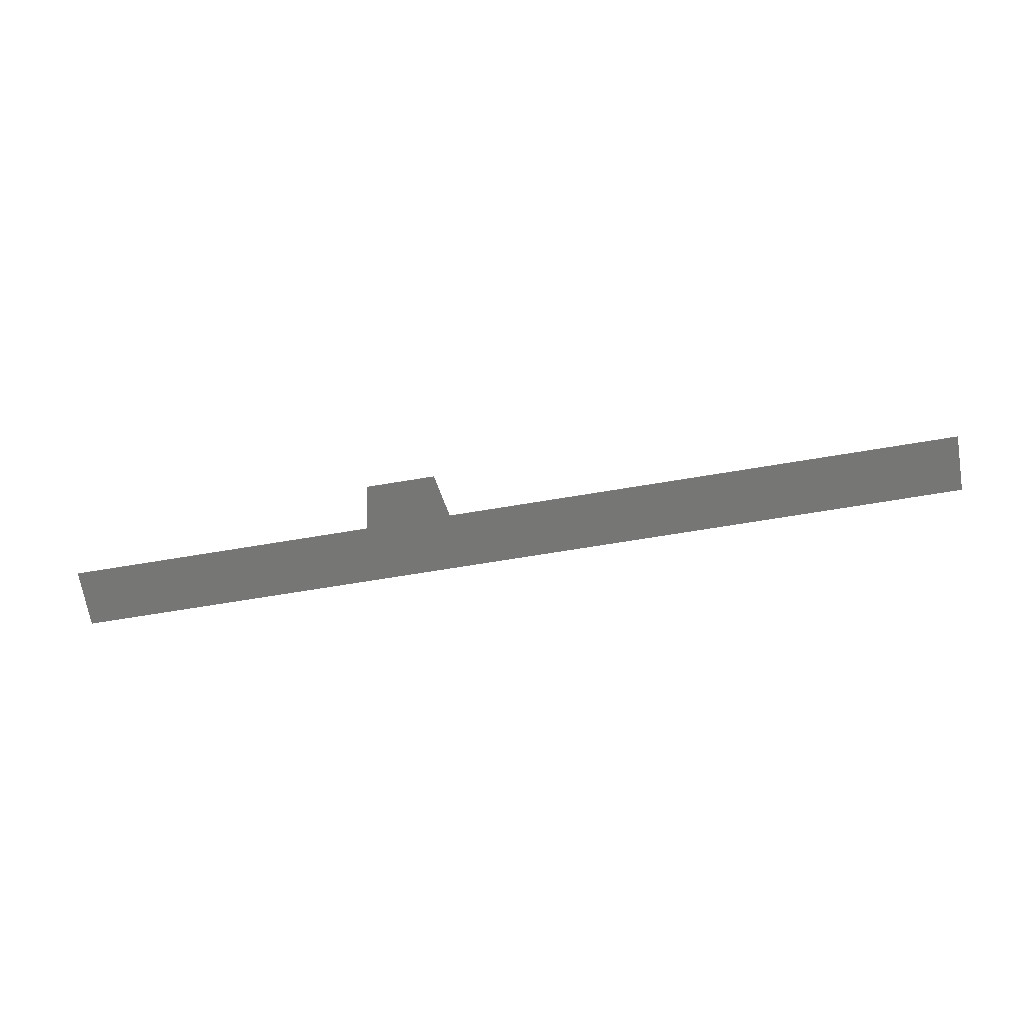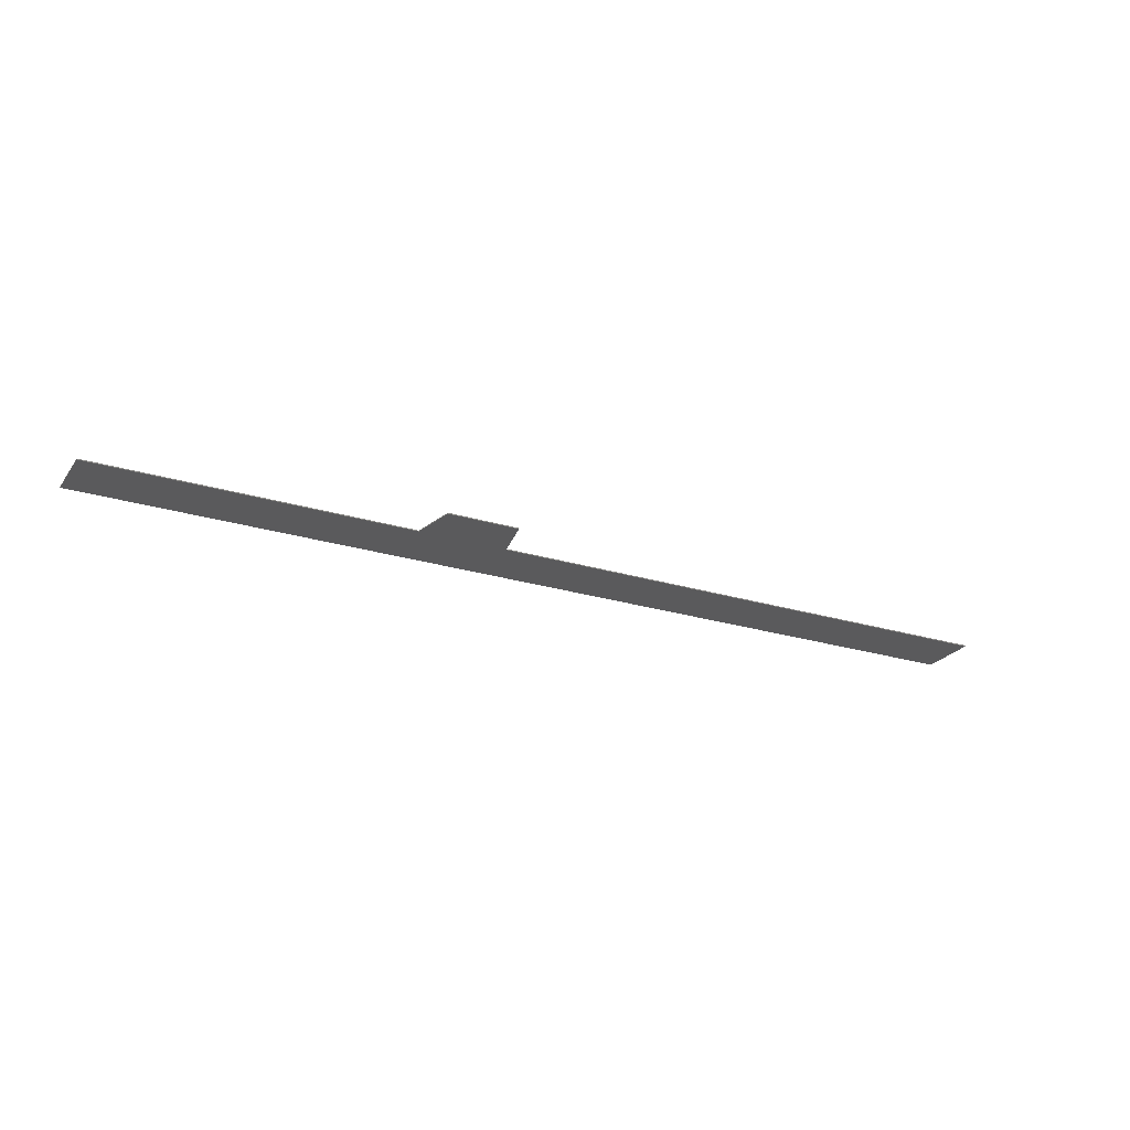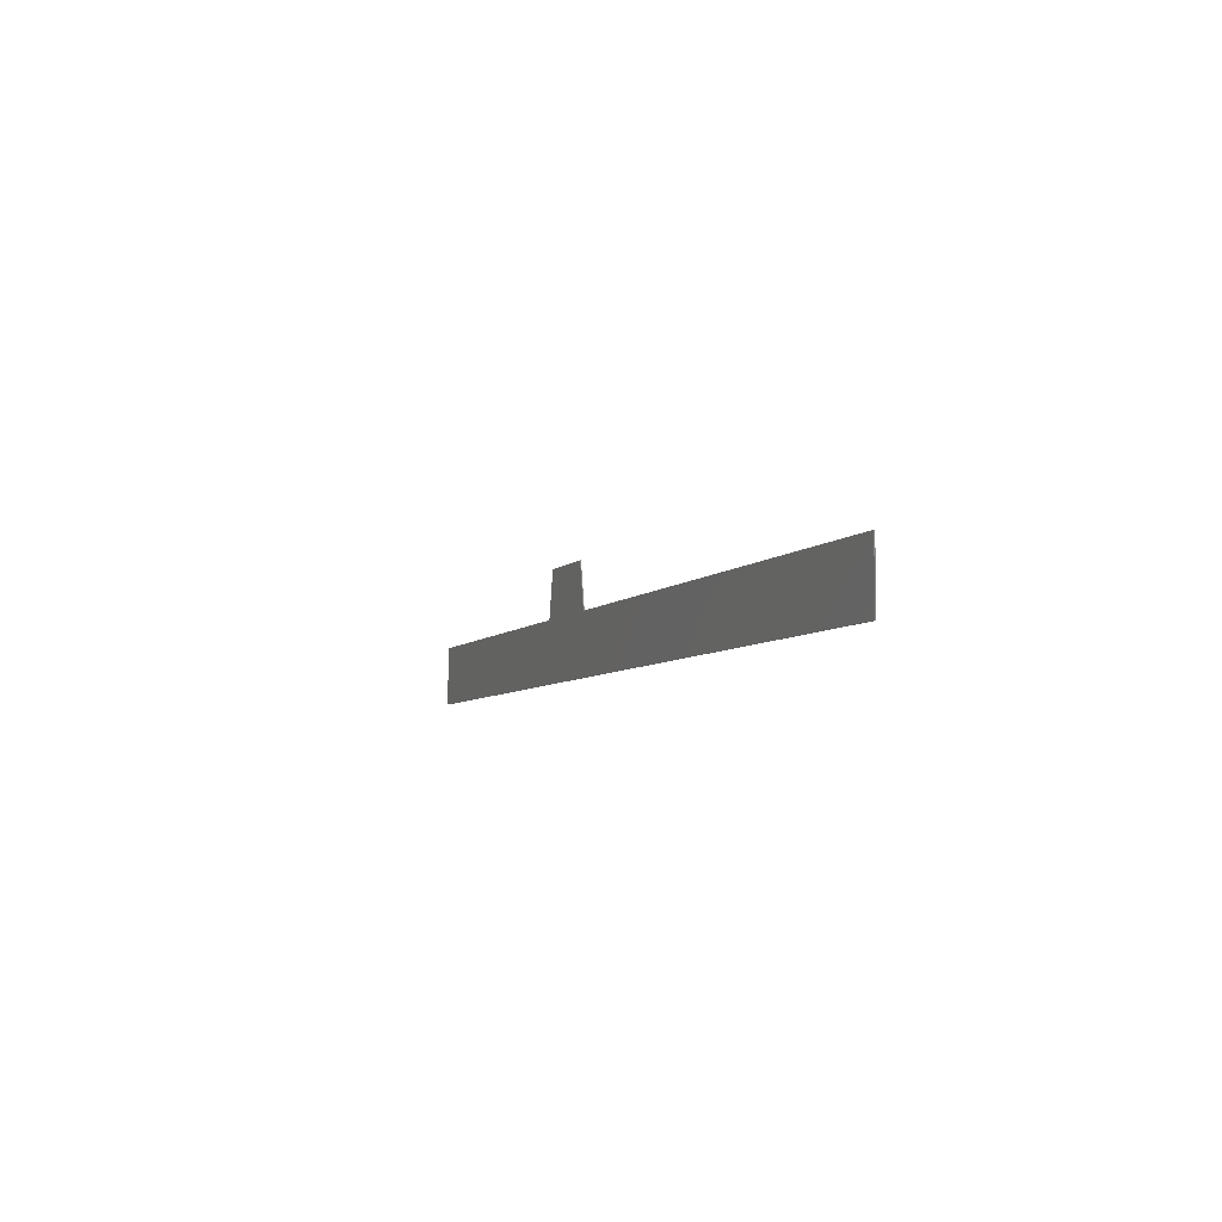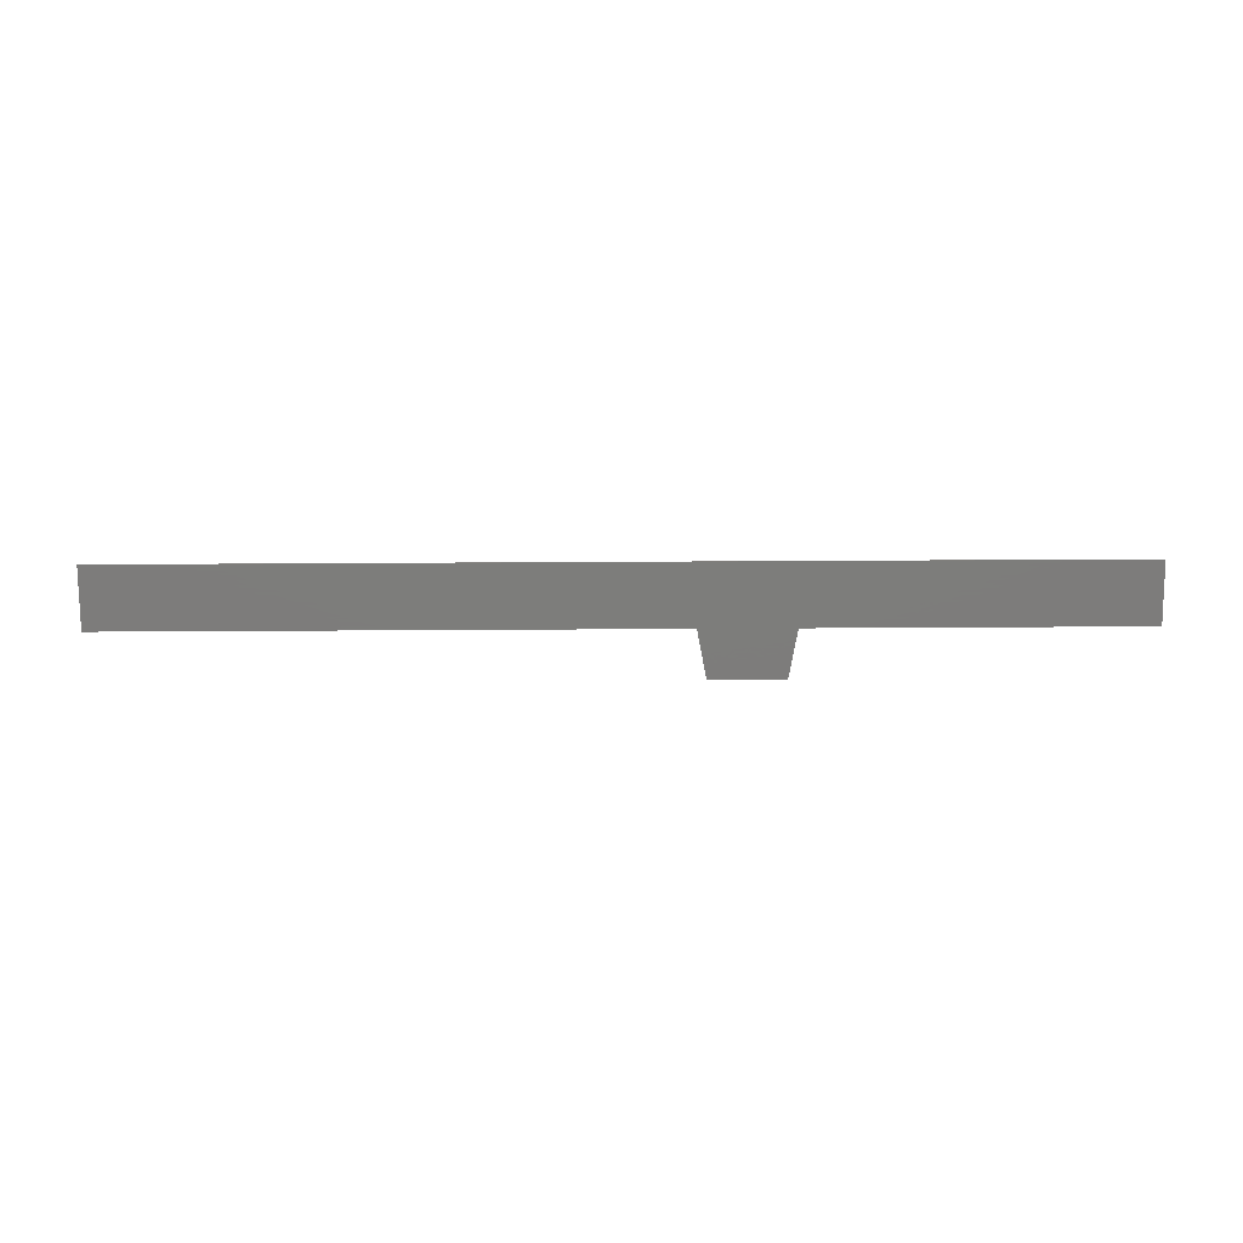
<metadata>
{"format":"stl","ext":"stl","renderer":"f3d","projection":"perspective","resolution":1024,"background":"white","views":[{"elev":-68.4,"azim":9.5,"up":"+Y"},{"elev":-24.4,"azim":-26.9,"up":"+Y"},{"elev":-6.1,"azim":68.5,"up":"+Z"},{"elev":-76.3,"azim":-179.7,"up":"+Y"}]}
</metadata>
<code>
# stl→obj: 207 verts, 405 faces
v -16 0 0.7
v -7.7 0 5.5
v -6.8 0 0.7
v -15.1 0 5.5
v 48.8 0 -5.5
v 48.8 0 0.7
v -48.8 0 -5.5
v -48.8 0 0.7
v -7.7 -0.1 5.5
v -6.8 -0.1 0.7
v 48.8 -0.1 0.7
v 48.8 0 -0.6
v 48.8 -0.1 -0.6
v 48.8 0 -1.12
v 48.8 -0.1 -1.12
v 48.8 -0.1 -5.5
v 0 0 -5.5
v 0 -0.1 -5.5
v -48.8 -0.1 -5.5
v -48.8 0 -1.12
v -48.8 -0.1 -1.12
v -48.8 0 -0.6
v -48.8 -0.1 -0.6
v -48.8 -0.1 0.7
v -16 -0.1 0.7
v -15.1 -0.1 5.5
v -8.4 -0.1 4.88
v -8.32 -0.1 -0.6
v -7.52 -0.1 -0.6
v -8.72 -0.1 4.56
v -10.77 -0.1 2
v -10.51 -0.1 2.369
v -10.82 -0.1 2.241
v -10.44 -0.1 2
v -10.82 -0.1 1.759
v -10.51 -0.1 1.631
v -10.95 -0.1 1.554
v -10.72 -0.1 1.318
v -11.16 -0.1 1.417
v -11.03 -0.1 1.109
v -11.4 -0.1 1.37
v -11.4 -0.1 1.035
v -11.16 -0.1 2.583
v -11.4 -0.1 2.965
v -11.4 -0.1 2.63
v -11.03 -0.1 2.891
v -10.95 -0.1 2.446
v -10.72 -0.1 2.682
v -14.48 -0.1 -0.6
v -14.08 -0.1 4.56
v -14.4 -0.1 4.88
v -15.28 -0.1 -0.6
v -12.29 -0.1 2.369
v -12.03 -0.1 2
v -11.98 -0.1 2.241
v -12.36 -0.1 2
v -11.98 -0.1 1.759
v -12.29 -0.1 1.631
v -11.85 -0.1 1.554
v -12.08 -0.1 1.318
v -11.64 -0.1 1.417
v -11.77 -0.1 1.109
v -11.64 -0.1 2.583
v -11.77 -0.1 2.891
v -11.85 -0.1 2.446
v -12.08 -0.1 2.682
v 5.68 -0.1 -1.44
v 6.16 -0.1 -2.84
v 6.16 -0.1 -1.44
v 5.68 -0.1 -2.84
v 6.16 -0.1 -3.12
v 5.84 -0.1 -4.4
v 6.36 -0.1 -4.4
v 5.68 -0.1 -3.8
v 6.48 -0.1 -2.92
v 5.56 -0.1 -4.4
v 5.46 -0.1 -4.04
v 6.8 -0.1 -4.8
v 6.48 -0.1 -1.4
v 6.4 -0.1 -1.12
v 5.36 -0.1 -1.12
v 5.28 -0.1 -1.4
v 5.28 -0.1 -2.76
v 3.2 -0.1 -2.84
v 3.68 -0.1 -1.44
v 3.2 -0.1 -1.44
v 3.68 -0.1 -2.84
v 3.52 -0.1 -4.4
v 3.2 -0.1 -3.12
v 3 -0.1 -4.4
v 3.68 -0.1 -3.8
v 2.88 -0.1 -2.92
v 3.8 -0.1 -4.4
v 3.9 -0.1 -4.04
v 2.56 -0.1 -4.8
v 2.88 -0.1 -1.4
v 2.96 -0.1 -1.12
v 4 -0.1 -1.12
v 4.08 -0.1 -1.4
v 4.08 -0.1 -2.76
v 23.28 -0.1 -1.44
v 23.76 -0.1 -2.84
v 23.76 -0.1 -1.44
v 23.28 -0.1 -2.84
v 23.76 -0.1 -3.12
v 23.44 -0.1 -4.4
v 23.96 -0.1 -4.4
v 23.28 -0.1 -3.8
v 24.08 -0.1 -2.92
v 23.16 -0.1 -4.4
v 23.06 -0.1 -4.04
v 24.4 -0.1 -4.8
v 24.08 -0.1 -1.4
v 24 -0.1 -1.12
v 22.96 -0.1 -1.12
v 22.88 -0.1 -1.4
v 22.88 -0.1 -2.76
v 20.8 -0.1 -2.84
v 21.28 -0.1 -1.44
v 20.8 -0.1 -1.44
v 21.28 -0.1 -2.84
v 21.12 -0.1 -4.4
v 20.8 -0.1 -3.12
v 20.6 -0.1 -4.4
v 21.28 -0.1 -3.8
v 20.48 -0.1 -2.92
v 21.4 -0.1 -4.4
v 21.5 -0.1 -4.04
v 20.16 -0.1 -4.8
v 20.48 -0.1 -1.4
v 20.56 -0.1 -1.12
v 21.6 -0.1 -1.12
v 21.68 -0.1 -1.4
v 21.68 -0.1 -2.76
v -25.72 -0.1 -1.44
v -25.24 -0.1 -2.84
v -25.24 -0.1 -1.44
v -25.72 -0.1 -2.84
v -25.24 -0.1 -3.12
v -25.56 -0.1 -4.4
v -25.04 -0.1 -4.4
v -25.72 -0.1 -3.8
v -24.92 -0.1 -2.92
v -25.84 -0.1 -4.4
v -25.94 -0.1 -4.04
v -24.6 -0.1 -4.8
v -24.92 -0.1 -1.4
v -25 -0.1 -1.12
v -26.04 -0.1 -1.12
v -26.12 -0.1 -1.4
v -26.12 -0.1 -2.76
v -28.2 -0.1 -2.84
v -27.72 -0.1 -1.44
v -28.2 -0.1 -1.44
v -27.72 -0.1 -2.84
v -27.88 -0.1 -4.4
v -28.2 -0.1 -3.12
v -28.4 -0.1 -4.4
v -27.72 -0.1 -3.8
v -28.52 -0.1 -2.92
v -27.6 -0.1 -4.4
v -27.5 -0.1 -4.04
v -28.84 -0.1 -4.8
v -28.52 -0.1 -1.4
v -28.44 -0.1 -1.12
v -27.4 -0.1 -1.12
v -27.32 -0.1 -1.4
v -27.32 -0.1 -2.76
v -43.32 -0.1 -1.44
v -42.84 -0.1 -2.84
v -42.84 -0.1 -1.44
v -43.32 -0.1 -2.84
v -42.84 -0.1 -3.12
v -43.16 -0.1 -4.4
v -42.64 -0.1 -4.4
v -43.32 -0.1 -3.8
v -42.52 -0.1 -2.92
v -43.44 -0.1 -4.4
v -43.54 -0.1 -4.04
v -42.2 -0.1 -4.8
v -42.52 -0.1 -1.4
v -42.6 -0.1 -1.12
v -43.64 -0.1 -1.12
v -43.72 -0.1 -1.4
v -43.72 -0.1 -2.76
v -45.8 -0.1 -2.84
v -45.32 -0.1 -1.44
v -45.8 -0.1 -1.44
v -45.32 -0.1 -2.84
v -45.48 -0.1 -4.4
v -45.8 -0.1 -3.12
v -46 -0.1 -4.4
v -45.32 -0.1 -3.8
v -46.12 -0.1 -2.92
v -45.2 -0.1 -4.4
v -45.1 -0.1 -4.04
v -46.44 -0.1 -4.8
v -46.12 -0.1 -1.4
v -46.04 -0.1 -1.12
v -45 -0.1 -1.12
v -44.92 -0.1 -1.4
v -44.92 -0.1 -2.76
v 22.4 -0.1 -0.6
v 4.8 -0.1 -0.6
v -12 -0.1 -1.12
v -26.4 -0.1 -0.6
v -44 -0.1 -0.6
f 1 2 3
f 2 1 4
f 5 3 6
f 3 5 7
f 1 3 7
f 8 1 7
f 9 3 2
f 3 9 10
f 10 6 3
f 6 10 11
f 11 12 6
f 12 11 13
f 13 14 12
f 14 13 15
f 15 5 14
f 5 15 16
f 16 17 5
f 17 16 18
f 18 7 17
f 7 18 19
f 19 20 7
f 20 19 21
f 21 22 20
f 22 21 23
f 23 8 22
f 8 23 24
f 24 1 8
f 1 24 25
f 25 4 1
f 4 25 26
f 26 2 4
f 2 26 9
f 27 28 29
f 28 27 30
f 31 32 33
f 32 31 34
f 35 34 31
f 34 35 36
f 37 36 35
f 36 37 38
f 39 38 37
f 38 39 40
f 41 40 39
f 40 41 42
f 43 44 45
f 44 43 46
f 47 46 43
f 46 47 48
f 33 48 47
f 48 33 32
f 43 41 39
f 41 43 45
f 47 39 37
f 39 47 43
f 33 37 35
f 37 33 47
f 33 35 31
f 42 28 40
f 28 42 49
f 40 28 38
f 38 28 36
f 28 34 36
f 34 28 30
f 30 32 34
f 30 48 32
f 30 46 48
f 30 44 46
f 44 30 50
f 27 10 9
f 10 27 29
f 49 51 52
f 51 49 50
f 53 54 55
f 54 53 56
f 56 57 54
f 57 56 58
f 58 59 57
f 59 58 60
f 60 61 59
f 61 60 62
f 62 41 61
f 41 62 42
f 44 63 45
f 63 44 64
f 64 65 63
f 65 64 66
f 66 55 65
f 55 66 53
f 41 63 61
f 63 41 45
f 61 65 59
f 65 61 63
f 59 55 57
f 55 59 65
f 55 54 57
f 62 49 42
f 60 49 62
f 58 49 60
f 56 49 58
f 49 56 50
f 53 50 56
f 66 50 53
f 64 50 66
f 44 50 64
f 25 51 26
f 51 25 52
f 9 51 27
f 51 9 26
f 27 50 30
f 50 27 51
f 67 68 69
f 68 67 70
f 71 72 73
f 72 71 74
f 71 68 70
f 68 71 75
f 74 76 72
f 76 74 77
f 78 73 72
f 78 72 76
f 78 71 73
f 71 78 75
f 75 69 68
f 69 75 79
f 80 69 79
f 69 80 67
f 81 67 80
f 67 81 82
f 82 70 67
f 70 82 83
f 84 85 86
f 85 84 87
f 88 89 90
f 89 88 91
f 84 89 87
f 89 84 92
f 93 91 88
f 91 93 94
f 90 95 88
f 95 93 88
f 93 95 78
f 89 95 90
f 95 89 92
f 86 92 84
f 92 86 96
f 86 97 96
f 97 86 85
f 85 98 97
f 98 85 99
f 87 99 85
f 99 87 100
f 70 89 71
f 89 70 87
f 83 87 70
f 87 83 100
f 74 94 77
f 94 74 91
f 93 78 76
f 77 93 76
f 93 77 94
f 71 91 74
f 91 71 89
f 81 99 82
f 99 81 98
f 99 83 82
f 83 99 100
f 101 102 103
f 102 101 104
f 105 106 107
f 106 105 108
f 105 102 104
f 102 105 109
f 108 110 106
f 110 108 111
f 112 107 106
f 112 106 110
f 112 105 107
f 105 112 109
f 109 103 102
f 103 109 113
f 114 103 113
f 103 114 101
f 115 101 114
f 101 115 116
f 116 104 101
f 104 116 117
f 118 119 120
f 119 118 121
f 122 123 124
f 123 122 125
f 118 123 121
f 123 118 126
f 127 125 122
f 125 127 128
f 124 129 122
f 129 127 122
f 127 129 112
f 123 129 124
f 129 123 126
f 120 126 118
f 126 120 130
f 120 131 130
f 131 120 119
f 119 132 131
f 132 119 133
f 121 133 119
f 133 121 134
f 104 123 105
f 123 104 121
f 117 121 104
f 121 117 134
f 108 128 111
f 128 108 125
f 127 112 110
f 111 127 110
f 127 111 128
f 105 125 108
f 125 105 123
f 115 133 116
f 133 115 132
f 133 117 116
f 117 133 134
f 135 136 137
f 136 135 138
f 139 140 141
f 140 139 142
f 139 136 138
f 136 139 143
f 142 144 140
f 144 142 145
f 146 141 140
f 146 140 144
f 146 139 141
f 139 146 143
f 143 137 136
f 137 143 147
f 148 137 147
f 137 148 135
f 149 135 148
f 135 149 150
f 150 138 135
f 138 150 151
f 152 153 154
f 153 152 155
f 156 157 158
f 157 156 159
f 152 157 155
f 157 152 160
f 161 159 156
f 159 161 162
f 158 163 156
f 163 161 156
f 161 163 146
f 157 163 158
f 163 157 160
f 154 160 152
f 160 154 164
f 154 165 164
f 165 154 153
f 153 166 165
f 166 153 167
f 155 167 153
f 167 155 168
f 138 157 139
f 157 138 155
f 151 155 138
f 155 151 168
f 142 162 145
f 162 142 159
f 161 146 144
f 145 161 144
f 161 145 162
f 139 159 142
f 159 139 157
f 149 167 150
f 167 149 166
f 167 151 150
f 151 167 168
f 169 170 171
f 170 169 172
f 173 174 175
f 174 173 176
f 173 170 172
f 170 173 177
f 176 178 174
f 178 176 179
f 180 175 174
f 180 174 178
f 180 173 175
f 173 180 177
f 177 171 170
f 171 177 181
f 182 171 181
f 171 182 169
f 183 169 182
f 169 183 184
f 184 172 169
f 172 184 185
f 186 187 188
f 187 186 189
f 190 191 192
f 191 190 193
f 186 191 189
f 191 186 194
f 195 193 190
f 193 195 196
f 192 197 190
f 197 195 190
f 195 197 180
f 191 197 192
f 197 191 194
f 188 194 186
f 194 188 198
f 188 199 198
f 199 188 187
f 187 200 199
f 200 187 201
f 189 201 187
f 201 189 202
f 172 191 173
f 191 172 189
f 185 189 172
f 189 185 202
f 176 196 179
f 196 176 193
f 195 180 178
f 179 195 178
f 195 179 196
f 173 193 176
f 193 173 191
f 183 201 184
f 201 183 200
f 201 185 184
f 185 201 202
f 13 114 15
f 114 13 203
f 203 115 114
f 203 132 115
f 203 131 132
f 203 80 131
f 80 203 204
f 80 204 81
f 81 204 98
f 204 97 98
f 97 204 29
f 29 205 97
f 205 29 28
f 49 205 28
f 52 205 49
f 205 52 148
f 206 148 52
f 148 206 149
f 166 149 206
f 165 166 206
f 206 182 165
f 182 206 207
f 207 183 182
f 207 200 183
f 207 199 200
f 199 207 23
f 199 23 21
f 165 181 164
f 181 165 182
f 181 160 164
f 160 181 177
f 180 160 177
f 160 180 163
f 21 198 199
f 21 194 198
f 194 21 197
f 197 21 19
f 205 96 97
f 96 205 147
f 147 205 148
f 147 92 96
f 92 147 143
f 143 95 92
f 95 143 146
f 131 79 130
f 79 131 80
f 79 126 130
f 126 79 75
f 126 78 129
f 78 126 75
f 15 114 113
f 109 15 113
f 15 109 112
f 112 16 15
f 11 203 13
f 203 11 10
f 10 204 203
f 10 29 204
f 25 206 52
f 206 25 24
f 206 24 207
f 207 24 23
f 180 197 19
f 129 16 112
f 16 129 18
f 18 129 78
f 18 78 95
f 18 95 146
f 163 18 146
f 18 163 19
f 180 19 163

</code>
